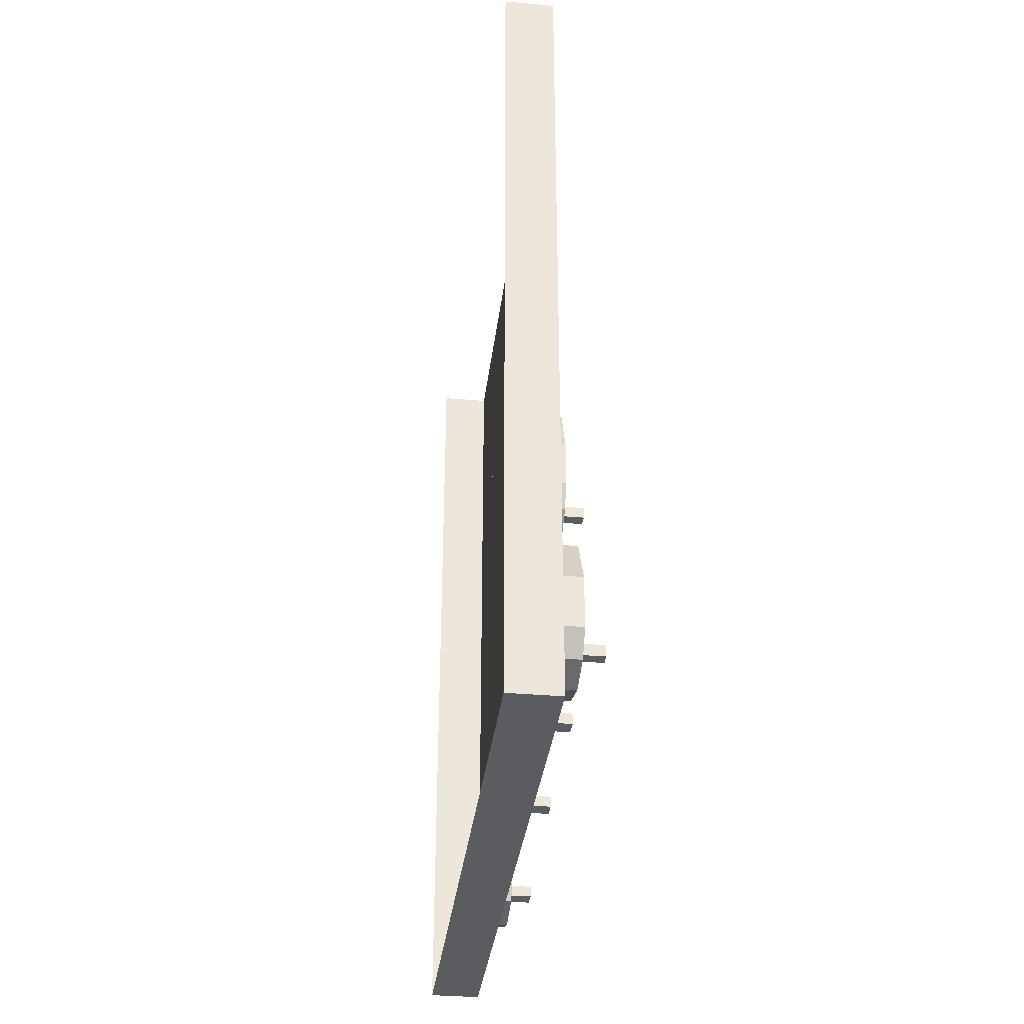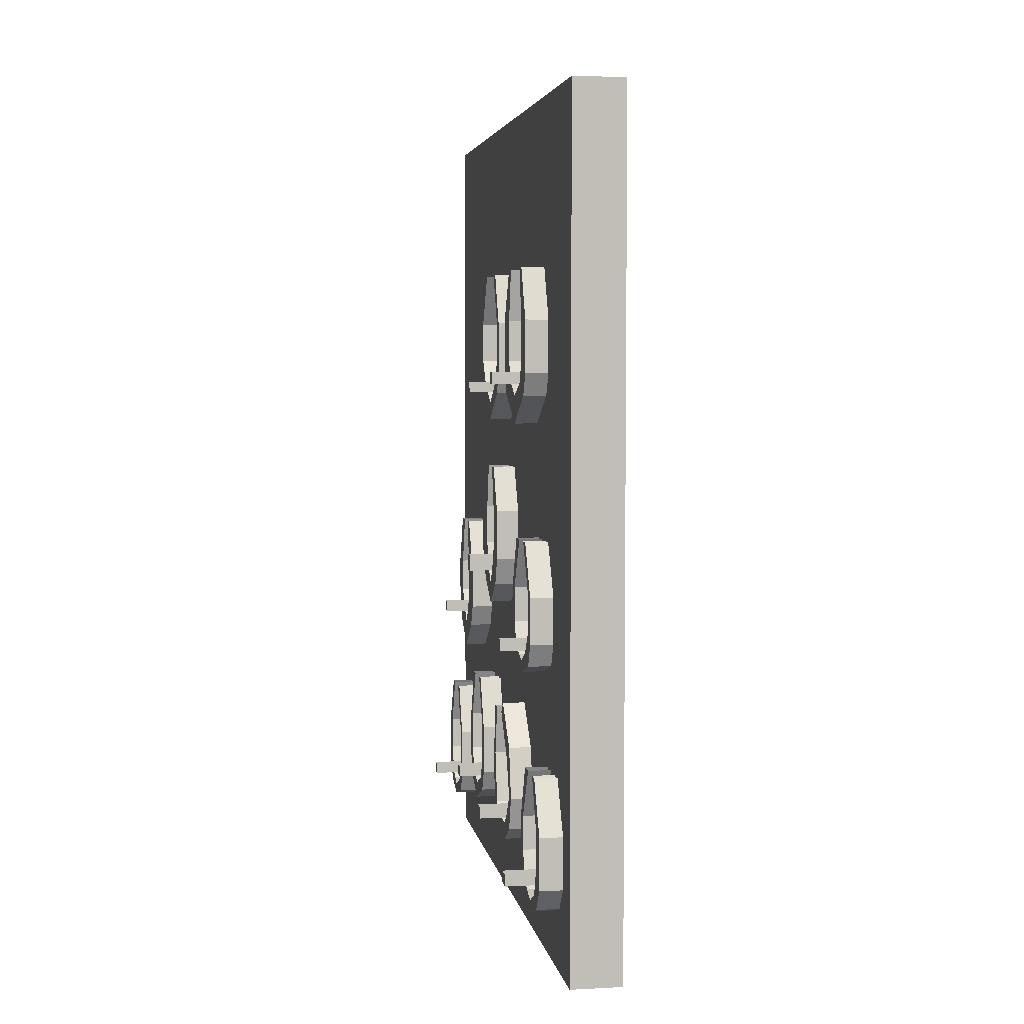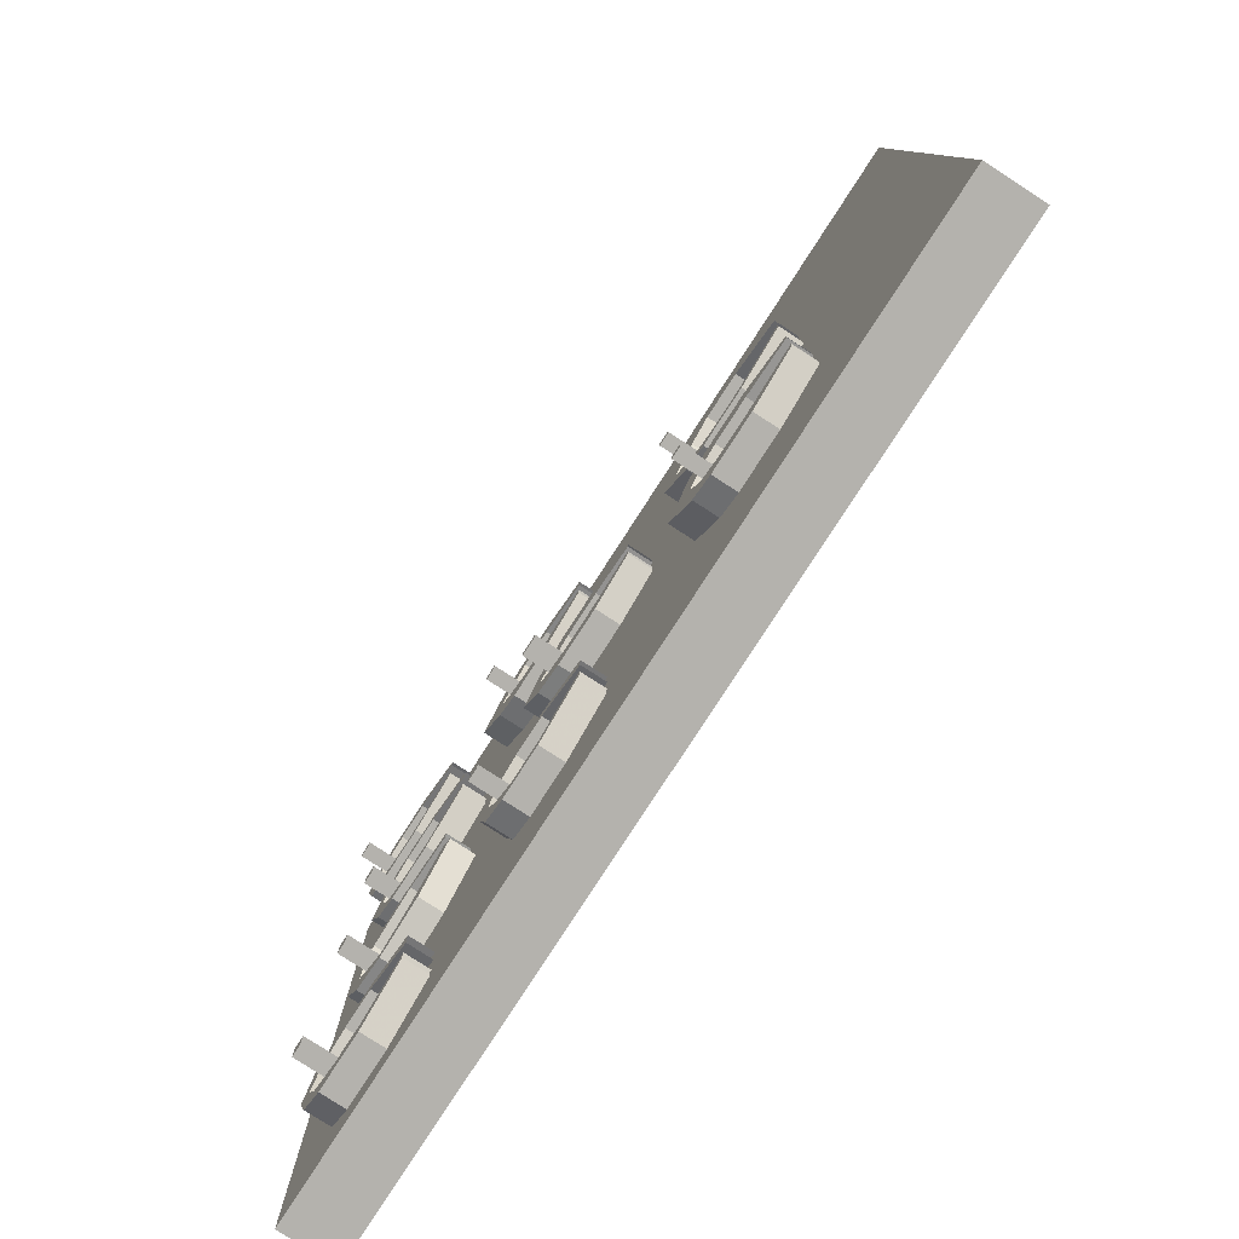
<metadata>
{"format":"obj","ext":"obj","renderer":"f3d","projection":"perspective","resolution":1024,"background":"white","views":[{"elev":-34.5,"azim":-6.8,"up":"+Y"},{"elev":4.5,"azim":170.6,"up":"+Y"},{"elev":-79.6,"azim":147.1,"up":"+Z"}]}
</metadata>
<code>
v -0.3672 -1.008 -0.01562
v -0.3672 -1.008 0
v -0.4297 -1.008 0
v -0.4297 -1.008 -0.01562
v -0.3672 -0.9922 -0.01562
v -0.3672 -0.9922 0
v -0.4297 -0.9922 0
v -0.4297 -0.9922 -0.01562
v -0.3672 -0.9922 -0.2344
v -0.3672 -0.9922 -0.2188
v -0.4297 -0.9922 -0.2188
v -0.4297 -0.9922 -0.2344
v -0.3672 -0.9766 -0.2344
v -0.3672 -0.9766 -0.2188
v -0.4297 -0.9766 -0.2188
v -0.4297 -0.9766 -0.2344
v -0.3672 -1.352 -0.3047
v -0.3672 -1.352 -0.2891
v -0.4297 -1.352 -0.2891
v -0.4297 -1.352 -0.3047
v -0.3672 -1.336 -0.3047
v -0.3672 -1.336 -0.2891
v -0.4297 -1.336 -0.2891
v -0.4297 -1.336 -0.3047
v -0.3672 -1.273 -0.01562
v -0.3672 -1.273 0
v -0.4297 -1.273 0
v -0.4297 -1.273 -0.01562
v -0.3672 -1.25 -0.01562
v -0.3672 -1.25 0
v -0.4297 -1.25 0
v -0.4297 -1.25 -0.01562
v -0.3672 -1.367 0.2422
v -0.3672 -1.367 0.2578
v -0.4297 -1.367 0.2578
v -0.4297 -1.367 0.2422
v -0.3672 -1.352 0.2422
v -0.3672 -1.352 0.2578
v -0.4297 -1.352 0.2578
v -0.4297 -1.352 0.2422
v -0.3672 -1.625 -0.1172
v -0.3672 -1.625 -0.09375
v -0.4297 -1.625 -0.09375
v -0.4297 -1.625 -0.1172
v -0.3672 -1.609 -0.1172
v -0.3672 -1.609 -0.09375
v -0.4297 -1.609 -0.09375
v -0.4297 -1.609 -0.1172
v -0.3672 -1.664 -0.3438
v -0.3672 -1.664 -0.3203
v -0.4297 -1.664 -0.3203
v -0.4297 -1.664 -0.3438
v -0.3672 -1.648 -0.3438
v -0.3672 -1.648 -0.3203
v -0.4297 -1.648 -0.3203
v -0.4297 -1.648 -0.3438
v -0.3672 -1.609 0.1016
v -0.3672 -1.609 0.125
v -0.4297 -1.609 0.125
v -0.4297 -1.609 0.1016
v -0.3672 -1.594 0.1016
v -0.3672 -1.594 0.125
v -0.4297 -1.594 0.125
v -0.4297 -1.594 0.1016
v -0.3672 -1.664 0.3828
v -0.3672 -1.664 0.3984
v -0.4297 -1.664 0.3984
v -0.4297 -1.664 0.3828
v -0.3672 -1.648 0.3828
v -0.3672 -1.648 0.3984
v -0.4297 -1.648 0.3984
v -0.4297 -1.648 0.3828
v -0.4297 -1.766 -0.4766
v -0.4297 -1.766 0.4766
v -0.5 -1.766 0.4766
v -0.5 -1.766 -0.4766
v -0.4297 -0.6094 -0.4766
v -0.4297 -0.6094 0.4766
v -0.5 -0.6094 0.4766
v -0.5 -0.6094 -0.4766
v -0.3984 -1.68 -0.3594
v -0.3984 -1.695 -0.3594
v -0.3984 -1.68 -0.4062
v -0.3984 -1.664 -0.3906
v -0.3984 -1.648 -0.4297
v -0.3984 -1.625 -0.4062
v -0.4297 -1.664 -0.3906
v -0.4297 -1.625 -0.4062
v -0.3984 -1.578 -0.4062
v -0.4297 -1.578 -0.4062
v -0.3984 -1.508 -0.375
v -0.4297 -1.508 -0.375
v -0.4297 -1.695 -0.3594
v -0.4297 -1.68 -0.4062
v -0.4297 -1.648 -0.4297
v -0.4297 -1.578 -0.4297
v -0.3984 -1.578 -0.4297
v -0.3984 -1.508 -0.3906
v -0.4297 -1.508 -0.3906
v -0.3984 -1.664 -0.3203
v -0.3984 -1.68 -0.3047
v -0.4297 -1.68 -0.3047
v -0.3984 -1.648 -0.2891
v -0.4297 -1.648 -0.2891
v -0.3984 -1.578 -0.2891
v -0.4297 -1.578 -0.2891
v -0.3984 -1.508 -0.3203
v -0.4297 -1.508 -0.3203
v -0.3984 -1.625 -0.3047
v -0.3984 -1.578 -0.3047
v -0.3984 -1.508 -0.3438
v -0.4297 -1.625 -0.3047
v -0.4297 -1.578 -0.3047
v -0.4297 -1.508 -0.3438
v -0.3984 -1.625 -0.1484
v -0.3984 -1.648 -0.1484
v -0.3984 -1.625 -0.1875
v -0.3984 -1.609 -0.1641
v -0.4297 -1.609 -0.1641
v -0.4297 -1.625 -0.1484
v -0.4297 -1.648 -0.1484
v -0.4297 -1.625 -0.1875
v -0.4297 -1.578 -0.2031
v -0.3984 -1.578 -0.2031
v -0.3984 -1.578 -0.1875
v -0.4297 -1.578 -0.1875
v -0.3984 -1.523 -0.1641
v -0.4297 -1.523 -0.1641
v -0.3984 -1.469 -0.1172
v -0.4297 -1.469 -0.1172
v -0.4297 -1.508 -0.1875
v -0.3984 -1.508 -0.1875
v -0.3984 -1.453 -0.1328
v -0.4297 -1.453 -0.1328
v -0.3984 -1.625 -0.09375
v -0.3984 -1.648 -0.09375
v -0.4297 -1.648 -0.09375
v -0.3984 -1.625 -0.0625
v -0.4297 -1.625 -0.0625
v -0.3984 -1.555 -0.04688
v -0.4297 -1.555 -0.04688
v -0.3984 -1.469 -0.0625
v -0.4297 -1.469 -0.0625
v -0.3984 -1.609 -0.07812
v -0.3984 -1.539 -0.0625
v -0.3984 -1.469 -0.07812
v -0.4297 -1.609 -0.07812
v -0.4297 -1.539 -0.0625
v -0.4297 -1.469 -0.07812
v -0.3984 -1.625 0.125
v -0.3984 -1.648 0.125
v -0.3984 -1.625 0.07031
v -0.3984 -1.609 0.08594
v -0.4297 -1.609 0.08594
v -0.4297 -1.625 0.125
v -0.3984 -1.609 0.1562
v -0.3984 -1.625 0.1719
v -0.4297 -1.625 0.1719
v -0.4297 -1.648 0.125
v -0.4297 -1.625 0.07031
v -0.4297 -1.594 0.05469
v -0.3984 -1.594 0.05469
v -0.3984 -1.578 0.07031
v -0.4297 -1.578 0.07031
v -0.3984 -1.523 0.07031
v -0.4297 -1.523 0.07031
v -0.3984 -1.453 0.1016
v -0.4297 -1.453 0.1016
v -0.4297 -1.523 0.05469
v -0.3984 -1.523 0.05469
v -0.3984 -1.453 0.08594
v -0.4297 -1.453 0.08594
v -0.4297 -1.609 0.1562
v -0.4297 -1.578 0.1719
v -0.3984 -1.578 0.1719
v -0.3984 -1.594 0.1875
v -0.4297 -1.594 0.1875
v -0.3984 -1.523 0.1875
v -0.4297 -1.523 0.1875
v -0.3984 -1.453 0.1562
v -0.4297 -1.453 0.1562
v -0.3984 -1.523 0.1719
v -0.3984 -1.453 0.1406
v -0.4297 -1.523 0.1719
v -0.4297 -1.453 0.1406
v -0.3984 -1.68 0.3672
v -0.3984 -1.695 0.3672
v -0.3984 -1.68 0.3125
v -0.3984 -1.664 0.3281
v -0.3984 -1.648 0.2969
v -0.3984 -1.625 0.3125
v -0.4297 -1.664 0.3281
v -0.4297 -1.625 0.3125
v -0.3984 -1.578 0.3125
v -0.4297 -1.578 0.3125
v -0.3984 -1.508 0.3438
v -0.4297 -1.508 0.3438
v -0.4297 -1.695 0.3672
v -0.4297 -1.68 0.3125
v -0.4297 -1.648 0.2969
v -0.4297 -1.578 0.2969
v -0.3984 -1.578 0.2969
v -0.3984 -1.508 0.3281
v -0.4297 -1.508 0.3281
v -0.3984 -1.664 0.3984
v -0.3984 -1.68 0.4141
v -0.4297 -1.68 0.4141
v -0.3984 -1.648 0.4375
v -0.4297 -1.648 0.4375
v -0.3984 -1.578 0.4375
v -0.4297 -1.578 0.4375
v -0.3984 -1.508 0.3984
v -0.4297 -1.508 0.3984
v -0.3984 -1.625 0.4141
v -0.3984 -1.578 0.4141
v -0.3984 -1.508 0.3828
v -0.4297 -1.625 0.4141
v -0.4297 -1.578 0.4141
v -0.4297 -1.508 0.3828
v -0.3984 -1.367 -0.2891
v -0.3984 -1.383 -0.2891
v -0.3984 -1.367 -0.3438
v -0.3984 -1.352 -0.3203
v -0.3984 -1.336 -0.3594
v -0.3984 -1.32 -0.3438
v -0.4297 -1.352 -0.3203
v -0.4297 -1.32 -0.3438
v -0.3984 -1.273 -0.3438
v -0.4297 -1.273 -0.3438
v -0.3984 -1.203 -0.3047
v -0.4297 -1.203 -0.3047
v -0.4297 -1.383 -0.2891
v -0.4297 -1.367 -0.3438
v -0.4297 -1.336 -0.3594
v -0.4297 -1.273 -0.3594
v -0.3984 -1.273 -0.3594
v -0.3984 -1.203 -0.3203
v -0.4297 -1.203 -0.3203
v -0.3984 -1.352 -0.25
v -0.3984 -1.367 -0.2344
v -0.4297 -1.367 -0.2344
v -0.3984 -1.336 -0.2188
v -0.4297 -1.336 -0.2188
v -0.3984 -1.273 -0.2188
v -0.4297 -1.273 -0.2188
v -0.3984 -1.203 -0.25
v -0.4297 -1.203 -0.25
v -0.3984 -1.32 -0.2344
v -0.3984 -1.273 -0.2344
v -0.3984 -1.203 -0.2734
v -0.4297 -1.352 -0.25
v -0.4297 -1.32 -0.2344
v -0.4297 -1.273 -0.2344
v -0.4297 -1.203 -0.2734
v -0.3984 -1.289 -0.01562
v -0.3984 -1.32 -0.01562
v -0.3984 -1.289 -0.0625
v -0.3984 -1.273 -0.03125
v -0.3984 -1.25 -0.07812
v -0.3984 -1.234 -0.04688
v -0.4297 -1.273 -0.03125
v -0.4297 -1.234 -0.04688
v -0.3984 -1.18 -0.04688
v -0.4297 -1.18 -0.04688
v -0.3984 -1.117 -0.03125
v -0.4297 -1.117 -0.03125
v -0.4297 -1.32 -0.01562
v -0.4297 -1.289 -0.0625
v -0.4297 -1.25 -0.07812
v -0.4297 -1.18 -0.07812
v -0.3984 -1.18 -0.07812
v -0.3984 -1.117 -0.04688
v -0.4297 -1.117 -0.04688
v -0.3984 -1.273 0
v -0.3984 -1.289 0.03125
v -0.4297 -1.289 0.03125
v -0.3984 -1.25 0.05469
v -0.4297 -1.25 0.05469
v -0.3984 -1.18 0.05469
v -0.4297 -1.18 0.05469
v -0.3984 -1.117 0.01562
v -0.4297 -1.117 0.01562
v -0.3984 -1.234 0.01562
v -0.3984 -1.18 0.01562
v -0.3984 -1.117 0
v -0.4297 -1.234 0.01562
v -0.4297 -1.18 0.01562
v -0.4297 -1.117 0
v -0.3984 -1.383 0.2422
v -0.3984 -1.422 0.2422
v -0.3984 -1.383 0.1875
v -0.3984 -1.367 0.2266
v -0.3984 -1.352 0.1719
v -0.3984 -1.336 0.2109
v -0.4297 -1.367 0.2266
v -0.4297 -1.336 0.2109
v -0.3984 -1.289 0.2109
v -0.4297 -1.289 0.2109
v -0.3984 -1.219 0.2266
v -0.4297 -1.219 0.2266
v -0.4297 -1.422 0.2422
v -0.4297 -1.383 0.1875
v -0.4297 -1.352 0.1719
v -0.4297 -1.289 0.1719
v -0.3984 -1.289 0.1719
v -0.3984 -1.219 0.2109
v -0.4297 -1.219 0.2109
v -0.3984 -1.367 0.2578
v -0.3984 -1.383 0.2969
v -0.4297 -1.383 0.2969
v -0.3984 -1.352 0.3125
v -0.4297 -1.352 0.3125
v -0.3984 -1.289 0.3125
v -0.4297 -1.289 0.3125
v -0.3984 -1.219 0.2812
v -0.4297 -1.219 0.2812
v -0.3984 -1.336 0.2812
v -0.3984 -1.289 0.2812
v -0.3984 -1.219 0.2578
v -0.4297 -1.336 0.2812
v -0.4297 -1.289 0.2812
v -0.4297 -1.219 0.2578
v -0.3984 -1.008 -0.2344
v -0.3984 -1.047 -0.2344
v -0.3984 -1.008 -0.3047
v -0.3984 -0.9922 -0.2734
v -0.4297 -0.9922 -0.2734
v -0.4297 -1.008 -0.2344
v -0.3984 -0.9922 -0.2031
v -0.3984 -1.008 -0.1641
v -0.4297 -1.008 -0.1641
v -0.4297 -1.047 -0.2344
v -0.4297 -1.008 -0.3047
v -0.4297 -0.9766 -0.3203
v -0.3984 -0.9766 -0.3203
v -0.3984 -0.9609 -0.2891
v -0.4297 -0.9609 -0.2891
v -0.3984 -0.9062 -0.2891
v -0.4297 -0.9062 -0.2891
v -0.3984 -0.8359 -0.2734
v -0.4297 -0.8359 -0.2734
v -0.4297 -0.9062 -0.3203
v -0.3984 -0.9062 -0.3203
v -0.3984 -0.8359 -0.2891
v -0.4297 -0.8359 -0.2891
v -0.4297 -0.9922 -0.2031
v -0.4297 -0.9609 -0.1875
v -0.3984 -0.9609 -0.1875
v -0.3984 -0.9766 -0.1484
v -0.4297 -0.9766 -0.1484
v -0.3984 -0.9062 -0.1484
v -0.4297 -0.9062 -0.1484
v -0.3984 -0.8359 -0.1875
v -0.4297 -0.8359 -0.1875
v -0.3984 -0.9062 -0.1875
v -0.3984 -0.8359 -0.2031
v -0.4297 -0.9062 -0.1875
v -0.4297 -0.8359 -0.2031
v -0.3984 -1.023 -0.01562
v -0.3984 -1.047 -0.01562
v -0.3984 -1.008 -0.07812
v -0.3984 -0.9922 -0.0625
v -0.4297 -0.9922 -0.0625
v -0.4297 -1.023 -0.01562
v -0.3984 -0.9922 0.03125
v -0.3984 -1.008 0.05469
v -0.4297 -1.008 0.05469
v -0.4297 -1.047 -0.01562
v -0.4297 -1.008 -0.07812
v -0.4297 -0.9766 -0.09375
v -0.3984 -0.9766 -0.09375
v -0.3984 -0.9609 -0.07812
v -0.4297 -0.9609 -0.07812
v -0.3984 -0.9062 -0.07812
v -0.4297 -0.9062 -0.07812
v -0.3984 -0.8359 -0.04688
v -0.4297 -0.8359 -0.04688
v -0.4297 -0.9062 -0.09375
v -0.3984 -0.9062 -0.09375
v -0.3984 -0.8359 -0.0625
v -0.4297 -0.8359 -0.0625
v -0.4297 -0.9922 0.03125
v -0.4297 -0.9609 0.05469
v -0.3984 -0.9609 0.05469
v -0.3984 -0.9766 0.07031
v -0.4297 -0.9766 0.07031
v -0.3984 -0.9062 0.07031
v -0.4297 -0.9062 0.07031
v -0.3984 -0.8359 0.03125
v -0.4297 -0.8359 0.03125
v -0.3984 -0.9062 0.05469
v -0.3984 -0.8359 0.01562
v -0.4297 -0.9062 0.05469
v -0.4297 -0.8359 0.01562
f 1 2 3
f 1 3 4
f 1 4 5
f 1 5 2
f 2 5 6
f 2 6 7
f 2 7 3
f 5 4 8
f 9 10 11
f 9 11 12
f 9 12 13
f 9 13 10
f 10 13 14
f 10 14 15
f 10 15 11
f 13 12 16
f 17 18 19
f 17 19 20
f 17 20 21
f 17 21 18
f 18 21 22
f 18 22 23
f 18 23 19
f 21 20 24
f 25 26 27
f 25 27 28
f 25 28 29
f 25 29 26
f 26 29 30
f 26 30 31
f 26 31 27
f 29 28 32
f 33 34 35
f 33 35 36
f 33 36 37
f 33 37 34
f 34 37 38
f 34 38 39
f 34 39 35
f 37 36 40
f 41 42 43
f 41 43 44
f 41 44 45
f 41 45 42
f 42 45 46
f 42 46 47
f 42 47 43
f 45 44 48
f 49 50 51
f 49 51 52
f 49 52 53
f 49 53 50
f 50 53 54
f 50 54 55
f 50 55 51
f 53 52 56
f 57 58 59
f 57 59 60
f 57 60 61
f 57 61 58
f 58 61 62
f 58 62 63
f 58 63 59
f 61 60 64
f 65 66 67
f 65 67 68
f 65 68 69
f 65 69 66
f 66 69 70
f 66 70 71
f 66 71 67
f 69 68 72
f 81 82 83
f 81 83 84
f 84 83 85
f 84 85 86
f 85 97 86
f 86 97 89
f 89 97 98
f 89 98 91
f 82 81 100
f 82 100 101
f 101 100 109
f 101 109 103
f 103 109 110
f 103 110 105
f 105 110 111
f 105 111 107
f 115 116 117
f 115 117 118
f 117 124 118
f 118 124 125
f 124 132 125
f 125 132 127
f 127 132 133
f 127 133 129
f 116 115 135
f 116 135 136
f 136 135 144
f 136 144 138
f 138 144 145
f 138 145 140
f 140 145 146
f 140 146 142
f 150 151 152
f 150 152 153
f 150 156 151
f 151 156 157
f 152 162 153
f 153 162 163
f 162 170 163
f 163 170 165
f 165 170 171
f 165 171 167
f 156 175 157
f 157 175 176
f 176 175 182
f 176 182 178
f 178 182 183
f 178 183 180
f 186 187 188
f 186 188 189
f 189 188 190
f 189 190 191
f 190 202 191
f 191 202 194
f 194 202 203
f 194 203 196
f 187 186 205
f 187 205 206
f 206 205 214
f 206 214 208
f 208 214 215
f 208 215 210
f 210 215 216
f 210 216 212
f 220 221 222
f 220 222 223
f 223 222 224
f 223 224 225
f 224 236 225
f 225 236 228
f 228 236 237
f 228 237 230
f 221 220 239
f 221 239 240
f 240 239 248
f 240 248 242
f 242 248 249
f 242 249 244
f 244 249 250
f 244 250 246
f 255 256 257
f 255 257 258
f 258 257 259
f 258 259 260
f 259 271 260
f 260 271 263
f 263 271 272
f 263 272 265
f 256 255 274
f 256 274 275
f 275 274 283
f 275 283 277
f 277 283 284
f 277 284 279
f 279 284 285
f 279 285 281
f 289 290 291
f 289 291 292
f 292 291 293
f 292 293 294
f 293 305 294
f 294 305 297
f 297 305 306
f 297 306 299
f 290 289 308
f 290 308 309
f 309 308 317
f 309 317 311
f 311 317 318
f 311 318 313
f 313 318 319
f 313 319 315
f 323 324 325
f 323 325 326
f 323 329 324
f 324 329 330
f 325 335 326
f 326 335 336
f 335 343 336
f 336 343 338
f 338 343 344
f 338 344 340
f 329 348 330
f 330 348 349
f 349 348 355
f 349 355 351
f 351 355 356
f 351 356 353
f 359 360 361
f 359 361 362
f 359 365 360
f 360 365 366
f 361 371 362
f 362 371 372
f 371 379 372
f 372 379 374
f 374 379 380
f 374 380 376
f 365 384 366
f 366 384 385
f 385 384 391
f 385 391 387
f 387 391 392
f 387 392 389
f 73 74 75
f 73 75 76
f 73 76 77
f 74 78 79
f 74 79 75
f 77 76 80
f 73 77 74
f 74 77 78
f 84 86 87
f 87 86 88
f 88 86 89
f 88 89 90
f 90 89 91
f 90 91 92
f 83 82 93
f 83 93 94
f 83 94 95
f 83 95 85
f 85 95 96
f 85 96 97
f 97 96 99
f 97 99 98
f 82 101 102
f 82 102 93
f 102 101 103
f 102 103 104
f 104 103 105
f 104 105 106
f 106 105 107
f 106 107 108
f 100 51 112
f 100 112 109
f 109 112 113
f 109 113 110
f 110 113 114
f 110 114 111
f 115 118 119
f 115 119 120
f 117 116 121
f 117 121 122
f 117 122 123
f 117 123 124
f 118 125 119
f 119 125 126
f 126 125 127
f 126 127 128
f 128 127 129
f 128 129 130
f 124 123 131
f 124 131 132
f 132 131 134
f 132 134 133
f 116 136 137
f 116 137 121
f 137 136 138
f 137 138 139
f 139 138 140
f 139 140 141
f 141 140 142
f 141 142 143
f 135 43 147
f 135 147 144
f 144 147 148
f 144 148 145
f 145 148 149
f 145 149 146
f 150 153 154
f 150 154 155
f 150 155 156
f 151 157 158
f 151 158 159
f 151 159 152
f 152 159 160
f 152 160 161
f 152 161 162
f 153 163 154
f 154 163 164
f 164 163 165
f 164 165 166
f 166 165 167
f 166 167 168
f 162 161 169
f 162 169 170
f 170 169 172
f 170 172 171
f 156 155 173
f 156 173 174
f 156 174 175
f 157 176 158
f 158 176 177
f 177 176 178
f 177 178 179
f 179 178 180
f 179 180 181
f 175 174 184
f 175 184 182
f 182 184 185
f 182 185 183
f 189 191 192
f 192 191 193
f 193 191 194
f 193 194 195
f 195 194 196
f 195 196 197
f 188 187 198
f 188 198 199
f 188 199 200
f 188 200 190
f 190 200 201
f 190 201 202
f 202 201 204
f 202 204 203
f 187 206 207
f 187 207 198
f 207 206 208
f 207 208 209
f 209 208 210
f 209 210 211
f 211 210 212
f 211 212 213
f 205 67 217
f 205 217 214
f 214 217 218
f 214 218 215
f 215 218 219
f 215 219 216
f 223 225 226
f 226 225 227
f 227 225 228
f 227 228 229
f 229 228 230
f 229 230 231
f 222 221 232
f 222 232 233
f 222 233 234
f 222 234 224
f 224 234 235
f 224 235 236
f 236 235 238
f 236 238 237
f 221 240 241
f 221 241 232
f 241 240 242
f 241 242 243
f 243 242 244
f 243 244 245
f 245 244 246
f 245 246 247
f 239 251 252
f 239 252 248
f 248 252 253
f 248 253 249
f 249 253 254
f 249 254 250
f 258 260 261
f 261 260 262
f 262 260 263
f 262 263 264
f 264 263 265
f 264 265 266
f 257 256 267
f 257 267 268
f 257 268 269
f 257 269 259
f 259 269 270
f 259 270 271
f 271 270 273
f 271 273 272
f 256 275 276
f 256 276 267
f 276 275 277
f 276 277 278
f 278 277 279
f 278 279 280
f 280 279 281
f 280 281 282
f 274 27 286
f 274 286 283
f 283 286 287
f 283 287 284
f 284 287 288
f 284 288 285
f 292 294 295
f 295 294 296
f 296 294 297
f 296 297 298
f 298 297 299
f 298 299 300
f 291 290 301
f 291 301 302
f 291 302 303
f 291 303 293
f 293 303 304
f 293 304 305
f 305 304 307
f 305 307 306
f 290 309 310
f 290 310 301
f 310 309 311
f 310 311 312
f 312 311 313
f 312 313 314
f 314 313 315
f 314 315 316
f 308 35 320
f 308 320 317
f 317 320 321
f 317 321 318
f 318 321 322
f 318 322 319
f 323 326 327
f 323 327 328
f 323 328 329
f 324 330 331
f 324 331 332
f 324 332 325
f 325 332 333
f 325 333 334
f 325 334 335
f 326 336 327
f 327 336 337
f 337 336 338
f 337 338 339
f 339 338 340
f 339 340 341
f 335 334 342
f 335 342 343
f 343 342 345
f 343 345 344
f 329 328 346
f 329 346 347
f 329 347 348
f 330 349 331
f 331 349 350
f 350 349 351
f 350 351 352
f 352 351 353
f 352 353 354
f 348 347 357
f 348 357 355
f 355 357 358
f 355 358 356
f 359 362 363
f 359 363 364
f 359 364 365
f 360 366 367
f 360 367 368
f 360 368 361
f 361 368 369
f 361 369 370
f 361 370 371
f 362 372 363
f 363 372 373
f 373 372 374
f 373 374 375
f 375 374 376
f 375 376 377
f 371 370 378
f 371 378 379
f 379 378 381
f 379 381 380
f 365 364 382
f 365 382 383
f 365 383 384
f 366 385 367
f 367 385 386
f 386 385 387
f 386 387 388
f 388 387 389
f 388 389 390
f 384 383 393
f 384 393 391
f 391 393 394
f 391 394 392

</code>
